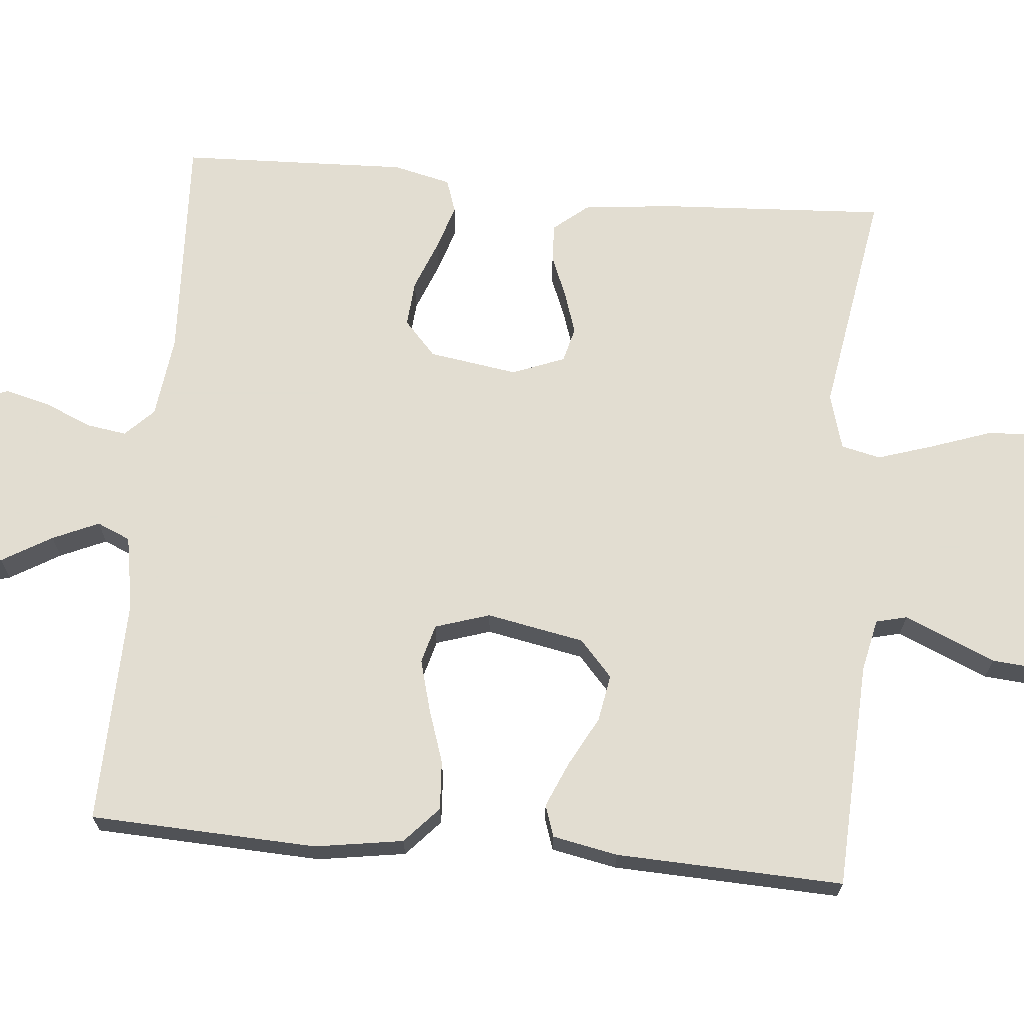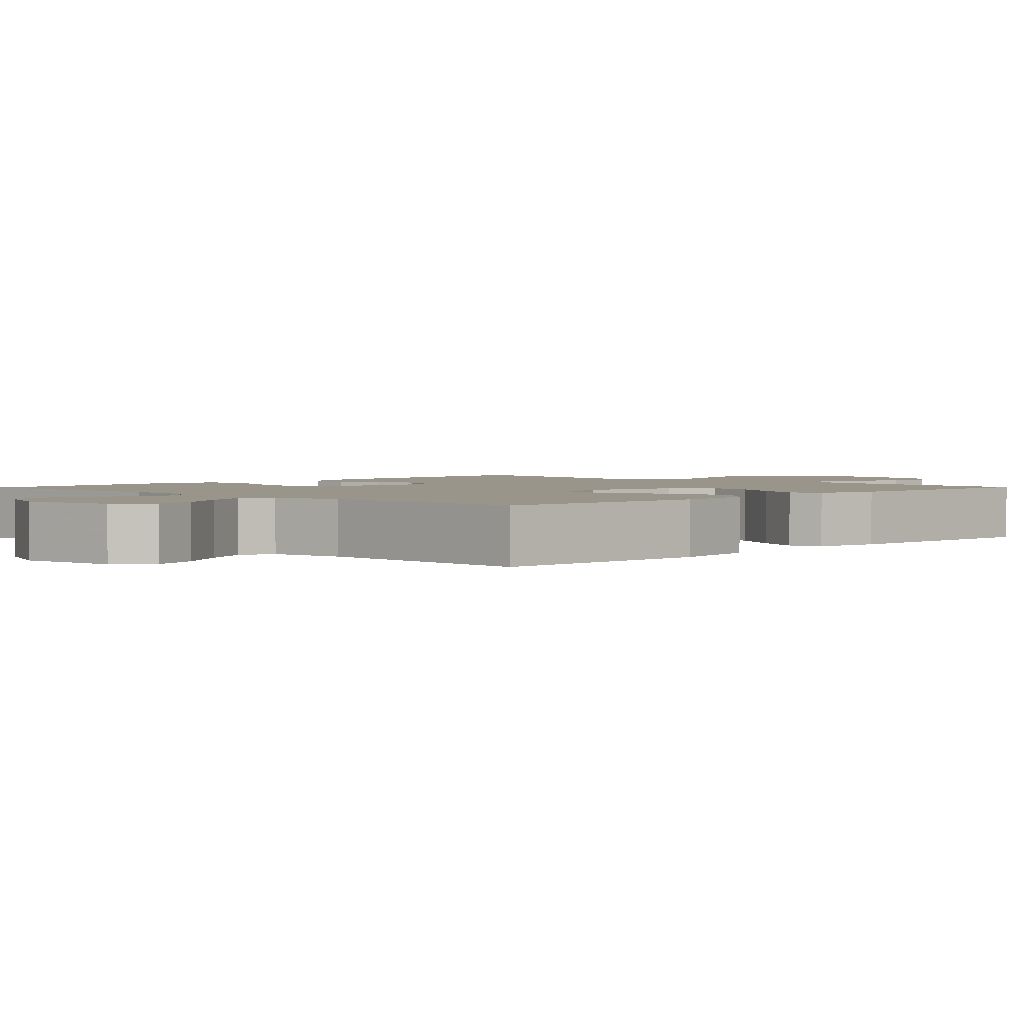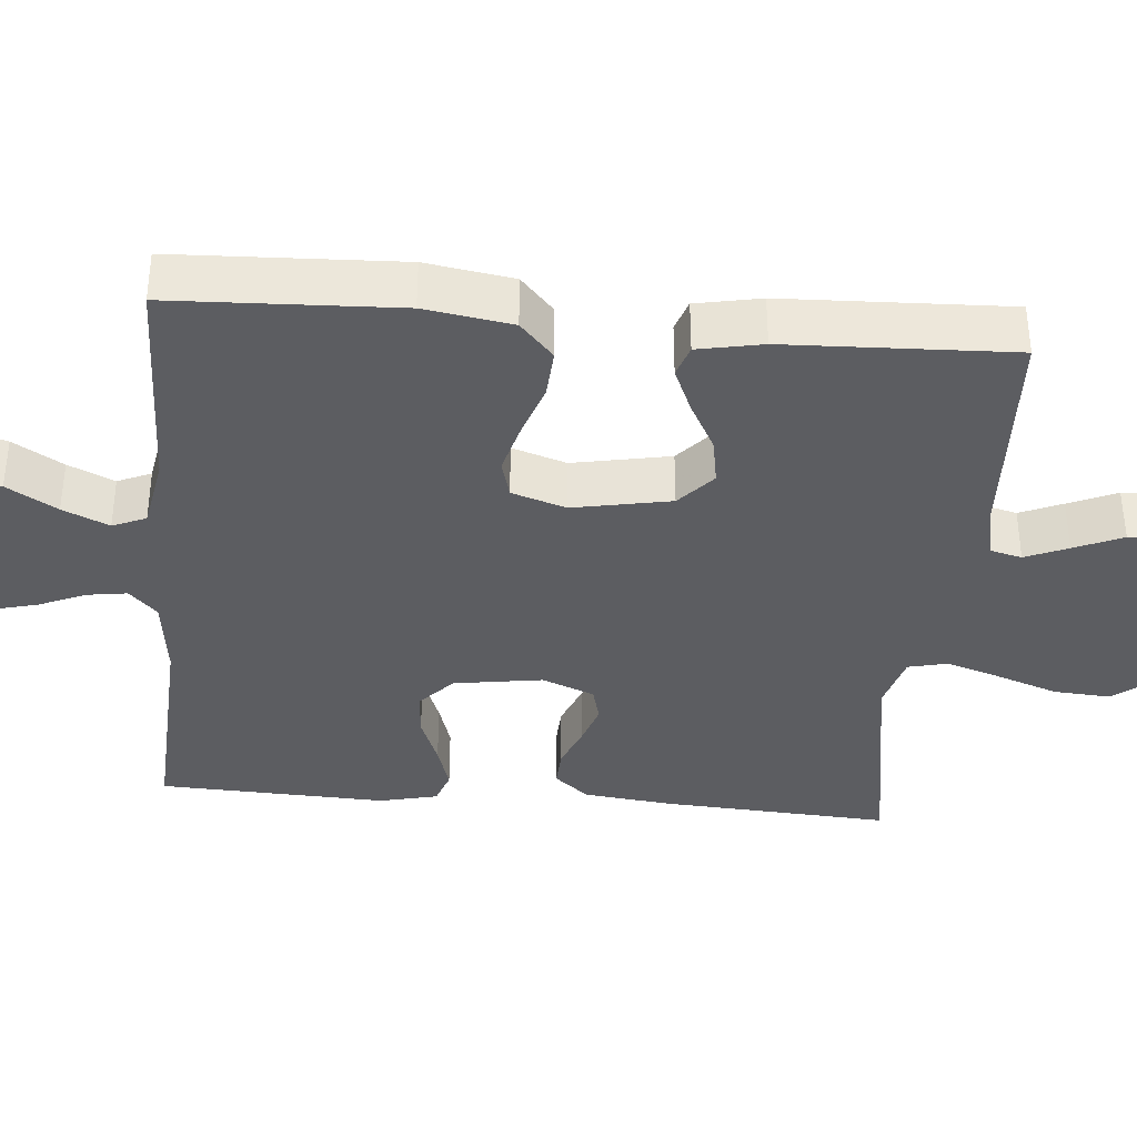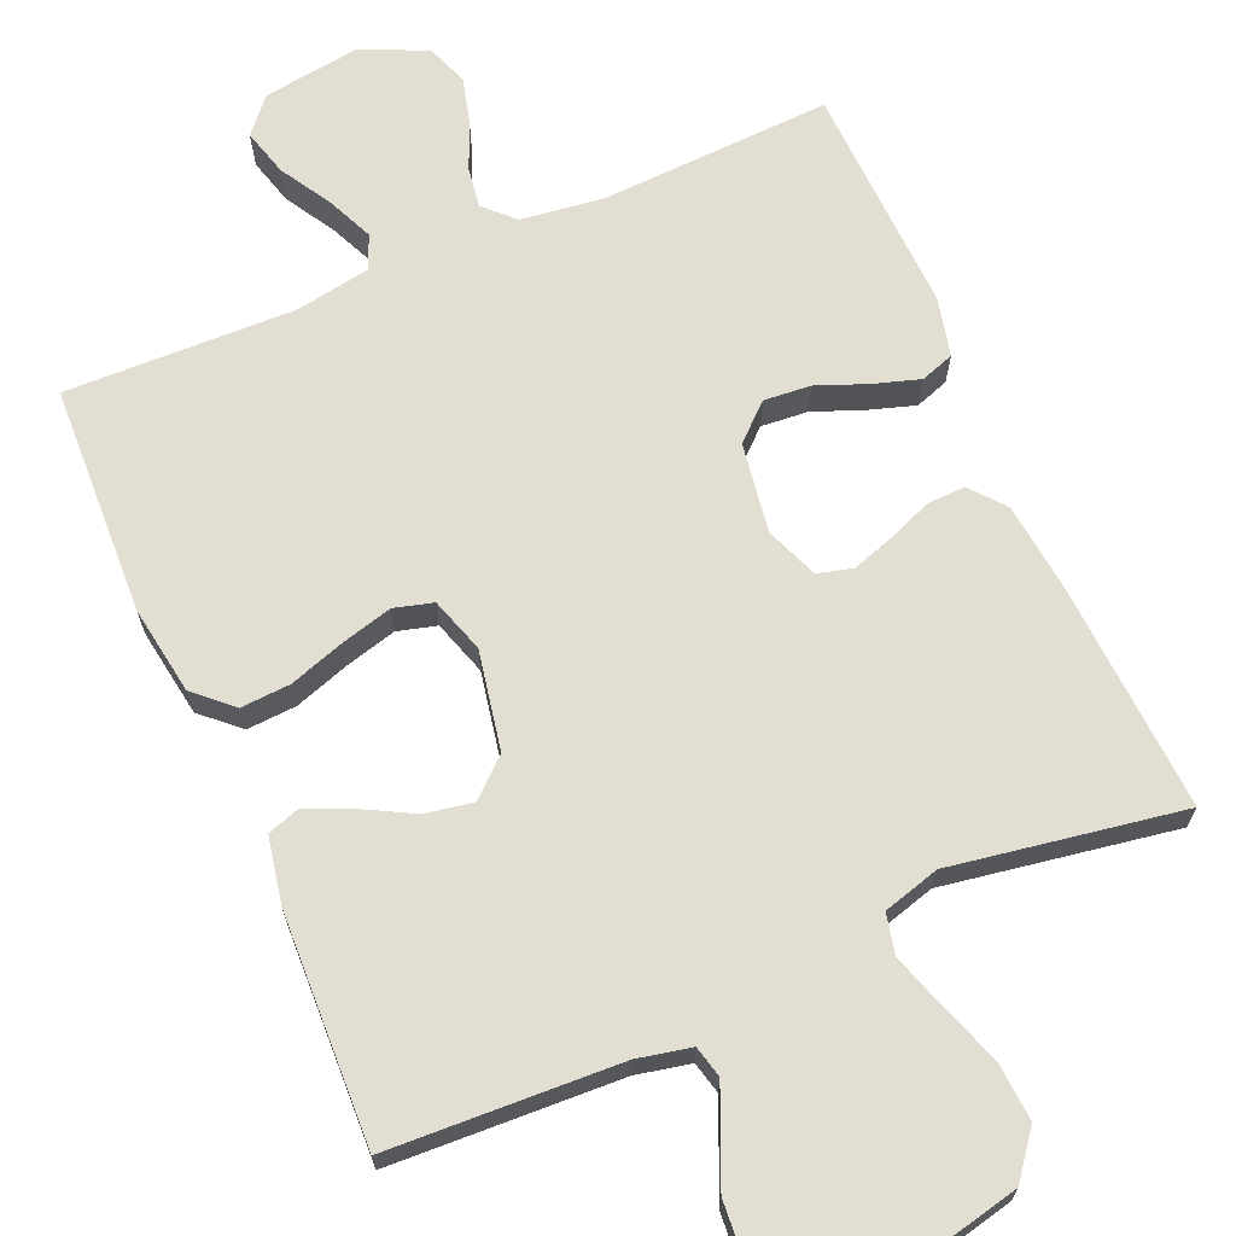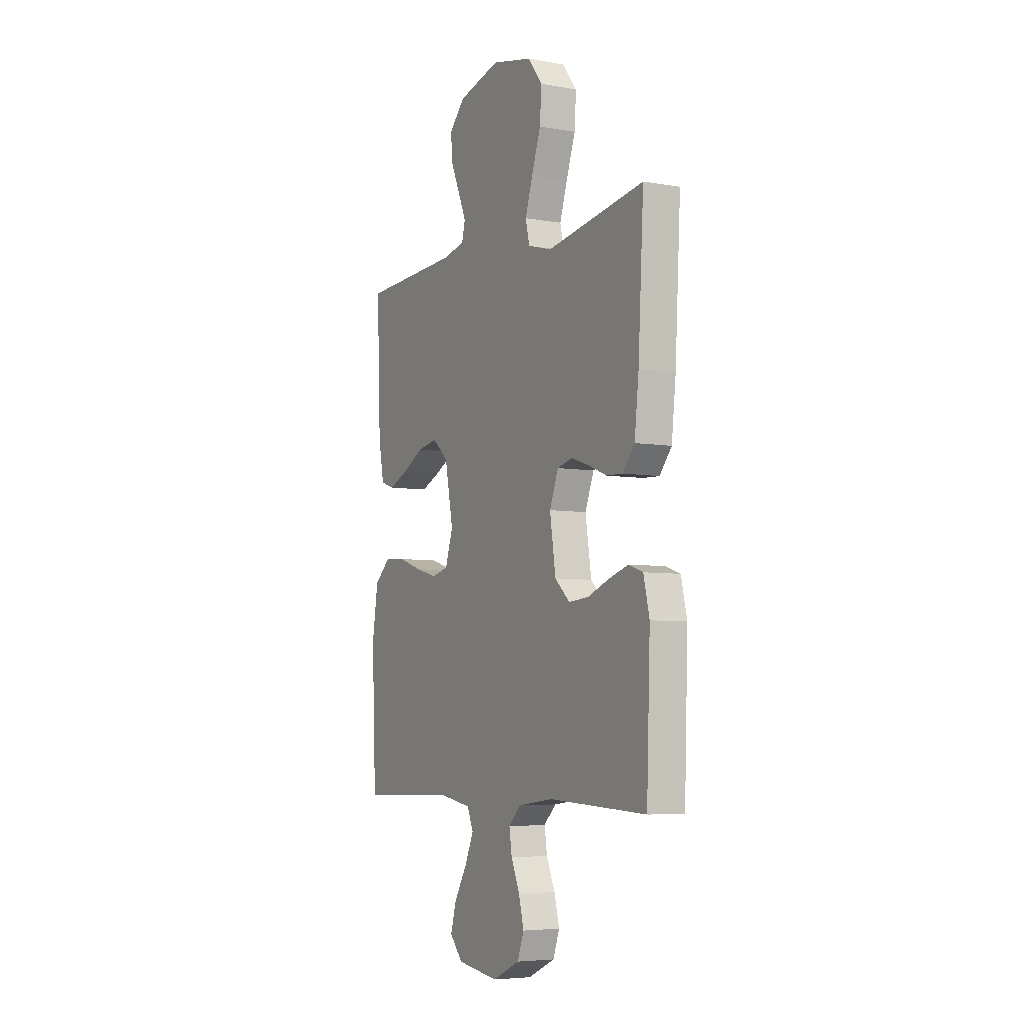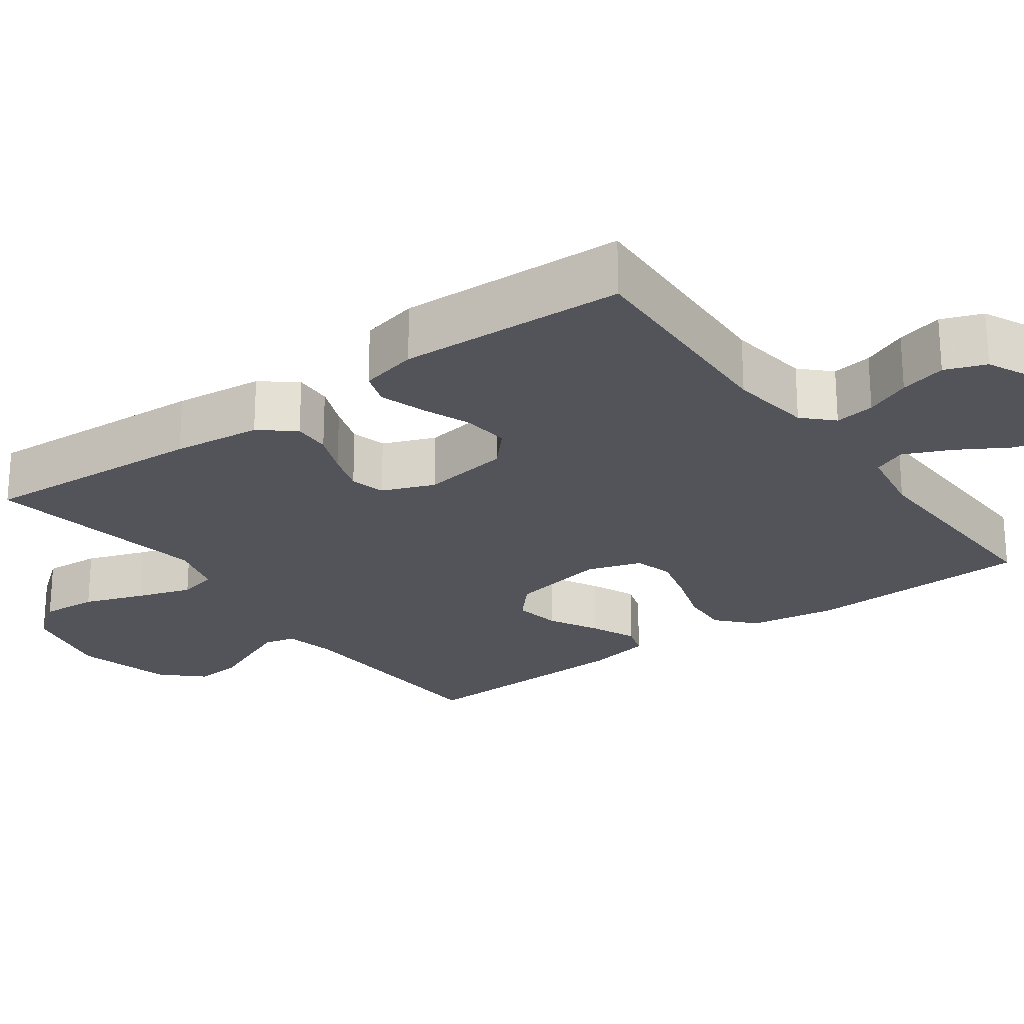
<metadata>
{"format":"obj","ext":"obj","renderer":"f3d","projection":"perspective","resolution":1024,"background":"white","views":[{"elev":68.6,"azim":-84.8,"up":"+Y"},{"elev":2.2,"azim":-135.8,"up":"+Y"},{"elev":-37.0,"azim":-95.1,"up":"+Y"},{"elev":67.4,"azim":-23.4,"up":"+Y"},{"elev":-5.7,"azim":61.4,"up":"+Z"},{"elev":-23.7,"azim":126.0,"up":"+Y"}]}
</metadata>
<code>
v -0.5 0.07 -0.5
v -0.513 0.07 -0.2
v -0.495 0.07 -0.084
v -0.447 0.07 -0.04
v -0.382 0.07 -0.044
v -0.31 0.07 -0.068
v -0.243 0.07 -0.086
v -0.192 0.07 -0.072
v -0.169 0.07 0
v -0.194 0.07 0.129
v -0.242 0.07 0.172
v -0.304 0.07 0.161
v -0.369 0.07 0.126
v -0.429 0.07 0.1
v -0.471 0.07 0.114
v -0.488 0.07 0.2
v -0.5 0.07 0.5
v -0.2 0.07 0.514
v -0.13 0.07 0.529
v -0.12 0.07 0.57
v -0.144 0.07 0.626
v -0.172 0.07 0.69
v -0.177 0.07 0.752
v -0.129 0.07 0.803
v 0 0.07 0.836
v 0.125 0.07 0.808
v 0.17 0.07 0.75
v 0.165 0.07 0.675
v 0.137 0.07 0.595
v 0.114 0.07 0.523
v 0.126 0.07 0.471
v 0.2 0.07 0.45
v 0.5 0.07 0.5
v 0.483 0.07 0.2
v 0.47 0.07 0.083
v 0.433 0.07 0.038
v 0.383 0.07 0.04
v 0.326 0.07 0.063
v 0.271 0.07 0.081
v 0.225 0.07 0.069
v 0.198 0.07 0
v 0.216 0.07 -0.117
v 0.262 0.07 -0.159
v 0.323 0.07 -0.154
v 0.389 0.07 -0.128
v 0.449 0.07 -0.109
v 0.493 0.07 -0.124
v 0.511 0.07 -0.2
v 0.5 0.07 -0.5
v 0.2 0.07 -0.486
v 0.091 0.07 -0.5
v 0.054 0.07 -0.537
v 0.062 0.07 -0.59
v 0.088 0.07 -0.65
v 0.104 0.07 -0.711
v 0.084 0.07 -0.765
v 0 0.07 -0.804
v -0.128 0.07 -0.786
v -0.167 0.07 -0.741
v -0.15 0.07 -0.68
v -0.111 0.07 -0.614
v -0.084 0.07 -0.553
v -0.103 0.07 -0.509
v -0.2 0.07 -0.492
v -0.5 0 -0.5
v -0.513 0 -0.2
v -0.495 0 -0.084
v -0.447 0 -0.04
v -0.382 0 -0.044
v -0.31 0 -0.068
v -0.243 0 -0.086
v -0.192 0 -0.072
v -0.169 0 0
v -0.194 0 0.129
v -0.242 0 0.172
v -0.304 0 0.161
v -0.369 0 0.126
v -0.429 0 0.1
v -0.471 0 0.114
v -0.488 0 0.2
v -0.5 0 0.5
v -0.2 0 0.514
v -0.13 0 0.529
v -0.12 0 0.57
v -0.144 0 0.626
v -0.172 0 0.69
v -0.177 0 0.752
v -0.129 0 0.803
v 0 0 0.836
v 0.125 0 0.808
v 0.17 0 0.75
v 0.165 0 0.675
v 0.137 0 0.595
v 0.114 0 0.523
v 0.126 0 0.471
v 0.2 0 0.45
v 0.5 0 0.5
v 0.483 0 0.2
v 0.47 0 0.083
v 0.433 0 0.038
v 0.383 0 0.04
v 0.326 0 0.063
v 0.271 0 0.081
v 0.225 0 0.069
v 0.198 0 0
v 0.216 0 -0.117
v 0.262 0 -0.159
v 0.323 0 -0.154
v 0.389 0 -0.128
v 0.449 0 -0.109
v 0.493 0 -0.124
v 0.511 0 -0.2
v 0.5 0 -0.5
v 0.2 0 -0.486
v 0.091 0 -0.5
v 0.054 0 -0.537
v 0.062 0 -0.59
v 0.088 0 -0.65
v 0.104 0 -0.711
v 0.084 0 -0.765
v 0 0 -0.804
v -0.128 0 -0.786
v -0.167 0 -0.741
v -0.15 0 -0.68
v -0.111 0 -0.614
v -0.084 0 -0.553
v -0.103 0 -0.509
v -0.2 0 -0.492
f 59 60 61
f 58 59 61
f 57 58 61
f 56 57 61
f 55 56 61
f 54 55 61
f 53 54 61
f 52 53 61 62
f 51 52 62 63
f 48 49 50
f 47 48 50
f 46 47 50
f 45 46 50
f 44 45 50
f 51 63 64
f 50 51 64
f 44 50 64
f 43 44 64
f 36 37 38
f 35 36 38
f 34 35 38
f 33 34 38
f 32 33 38
f 31 32 38 39
f 27 28 29
f 26 27 29
f 25 26 29
f 24 25 29
f 23 24 29
f 22 23 29
f 21 22 29
f 20 21 29 30
f 19 20 30 31
f 16 17 18
f 15 16 18
f 14 15 18
f 13 14 18
f 12 13 18
f 18 19 31
f 12 18 31
f 11 12 31
f 4 5 6
f 3 4 6
f 2 3 6
f 1 2 6
f 64 1 6
f 64 6 7
f 64 7 8
f 43 64 8
f 42 43 8
f 41 42 8 9
f 40 41 9 10
f 31 39 40
f 11 31 40
f 10 11 40
f 125 124 123
f 125 123 122
f 125 122 121
f 125 121 120
f 125 120 119
f 125 119 118
f 125 118 117
f 126 125 117 116
f 127 126 116 115
f 114 113 112
f 114 112 111
f 114 111 110
f 114 110 109
f 114 109 108
f 128 127 115
f 128 115 114
f 128 114 108
f 128 108 107
f 102 101 100
f 102 100 99
f 102 99 98
f 102 98 97
f 102 97 96
f 103 102 96 95
f 93 92 91
f 93 91 90
f 93 90 89
f 93 89 88
f 93 88 87
f 93 87 86
f 93 86 85
f 94 93 85 84
f 95 94 84 83
f 82 81 80
f 82 80 79
f 82 79 78
f 82 78 77
f 82 77 76
f 95 83 82
f 95 82 76
f 95 76 75
f 70 69 68
f 70 68 67
f 70 67 66
f 70 66 65
f 70 65 128
f 71 70 128
f 72 71 128
f 72 128 107
f 72 107 106
f 73 72 106 105
f 74 73 105 104
f 104 103 95
f 104 95 75
f 104 75 74
f 1 65 66 2
f 2 66 67 3
f 3 67 68 4
f 4 68 69 5
f 5 69 70 6
f 6 70 71 7
f 7 71 72 8
f 8 72 73 9
f 9 73 74 10
f 10 74 75 11
f 11 75 76 12
f 12 76 77 13
f 13 77 78 14
f 14 78 79 15
f 15 79 80 16
f 16 80 81 17
f 17 81 82 18
f 18 82 83 19
f 19 83 84 20
f 20 84 85 21
f 21 85 86 22
f 22 86 87 23
f 23 87 88 24
f 24 88 89 25
f 25 89 90 26
f 26 90 91 27
f 27 91 92 28
f 28 92 93 29
f 29 93 94 30
f 30 94 95 31
f 31 95 96 32
f 32 96 97 33
f 33 97 98 34
f 34 98 99 35
f 35 99 100 36
f 36 100 101 37
f 37 101 102 38
f 38 102 103 39
f 39 103 104 40
f 40 104 105 41
f 41 105 106 42
f 42 106 107 43
f 43 107 108 44
f 44 108 109 45
f 45 109 110 46
f 46 110 111 47
f 47 111 112 48
f 48 112 113 49
f 49 113 114 50
f 50 114 115 51
f 51 115 116 52
f 52 116 117 53
f 53 117 118 54
f 54 118 119 55
f 55 119 120 56
f 56 120 121 57
f 57 121 122 58
f 58 122 123 59
f 59 123 124 60
f 60 124 125 61
f 61 125 126 62
f 62 126 127 63
f 63 127 128 64
f 64 128 65 1

</code>
